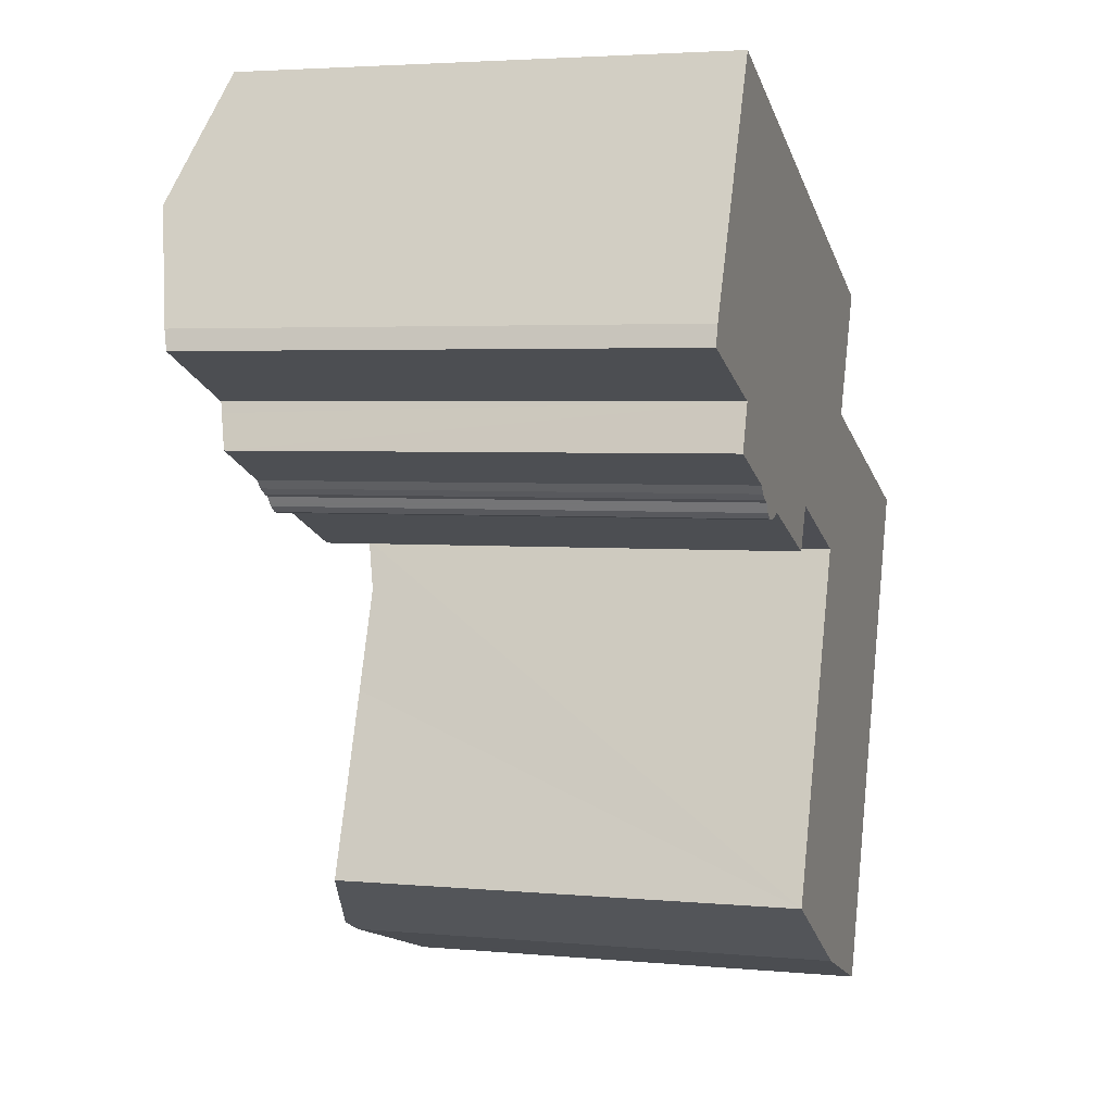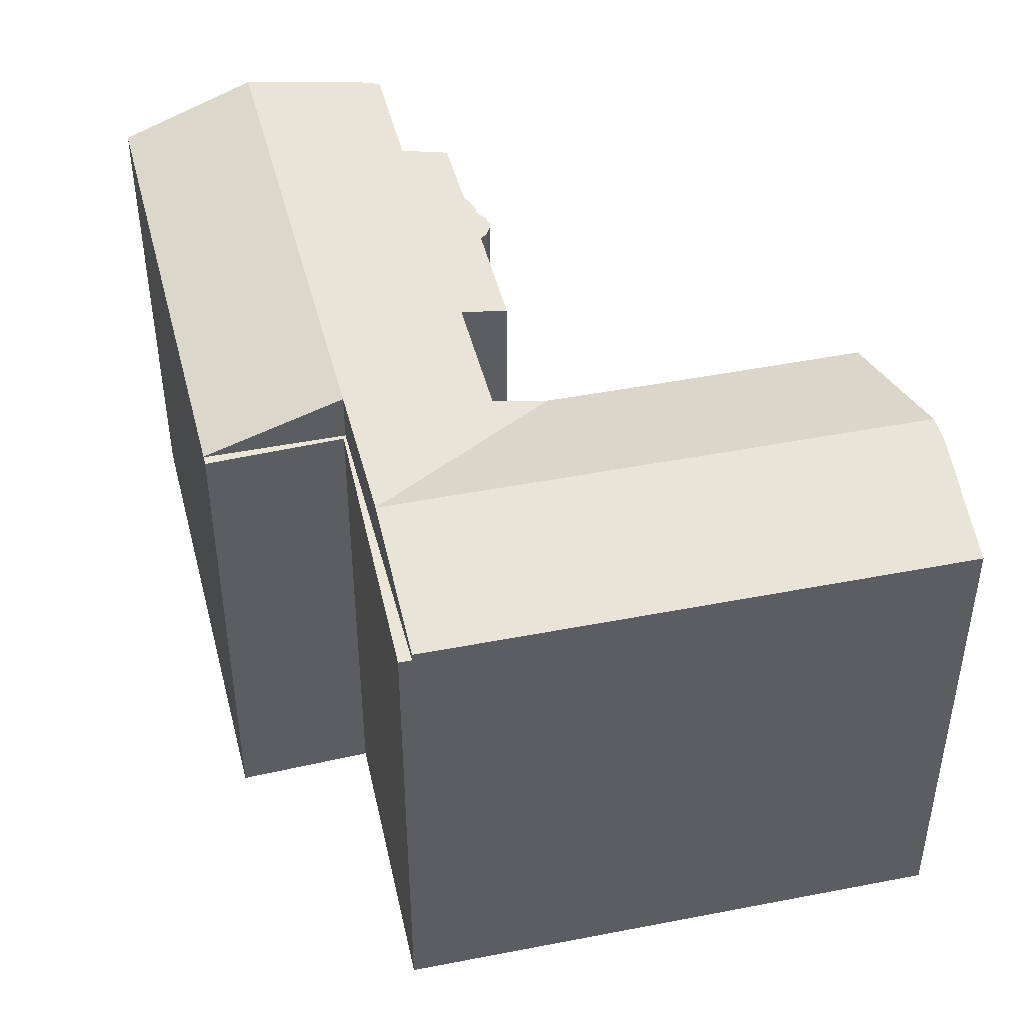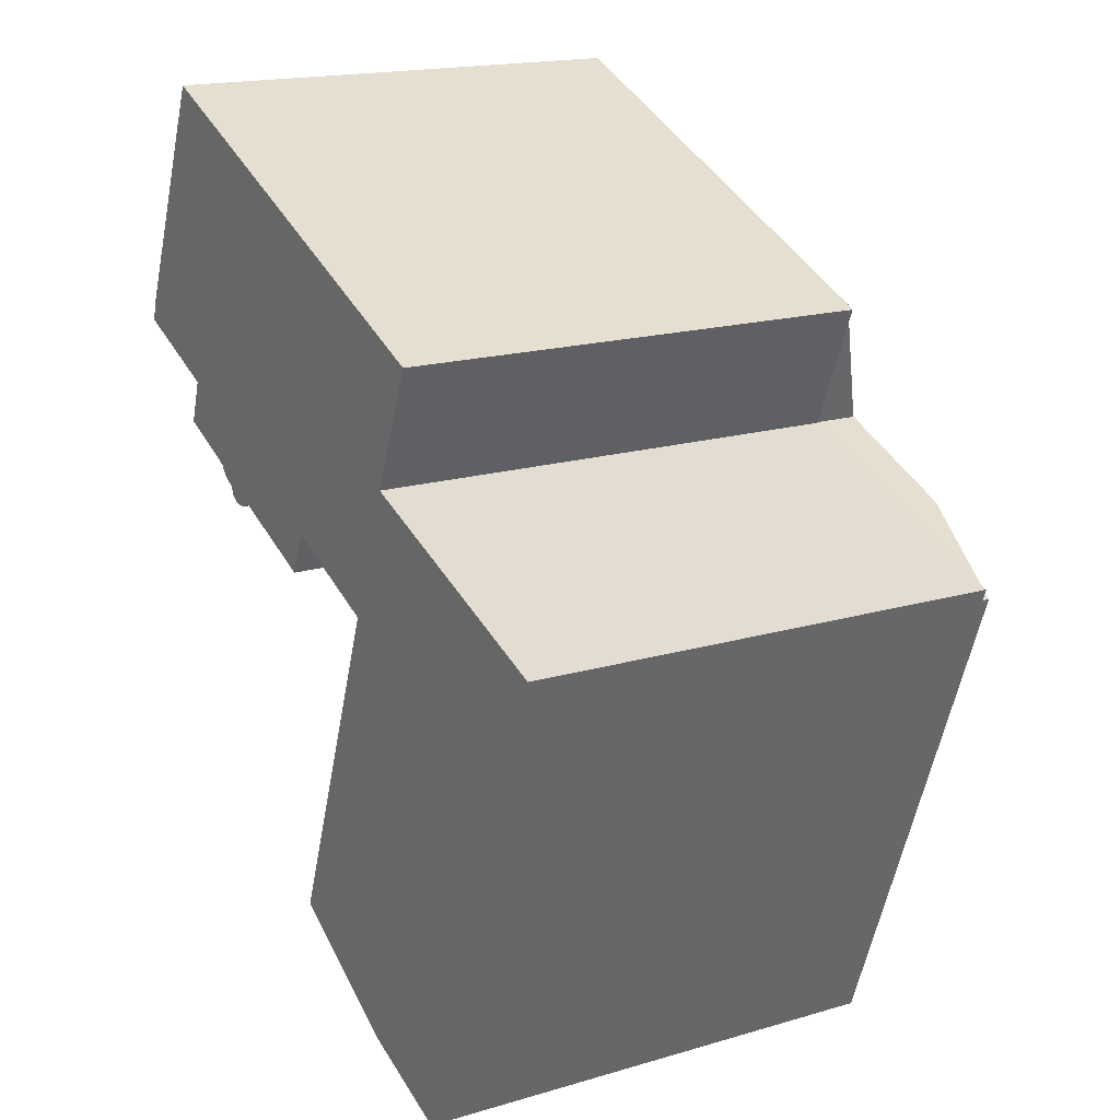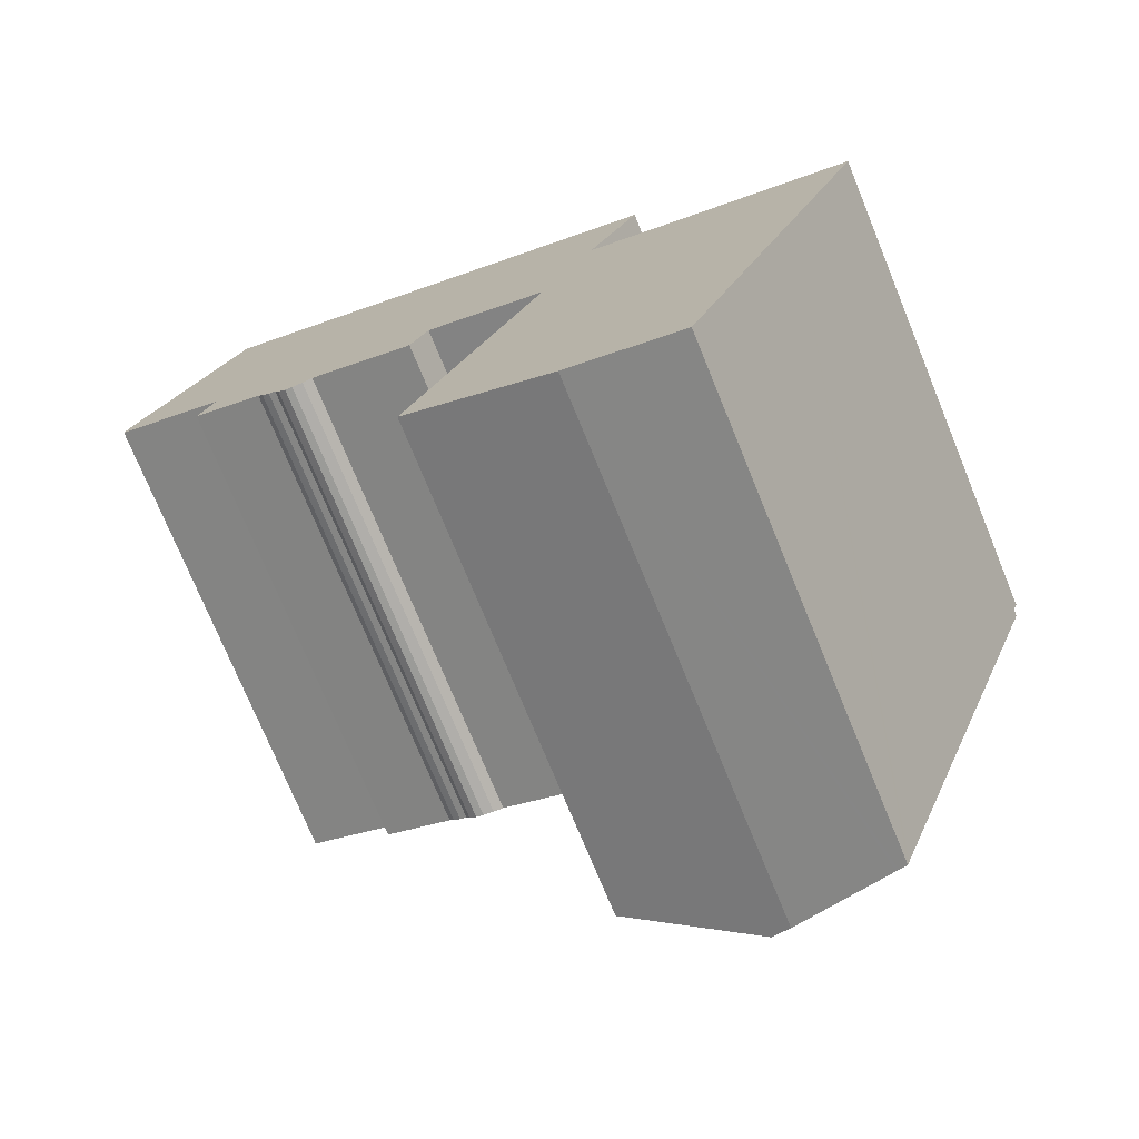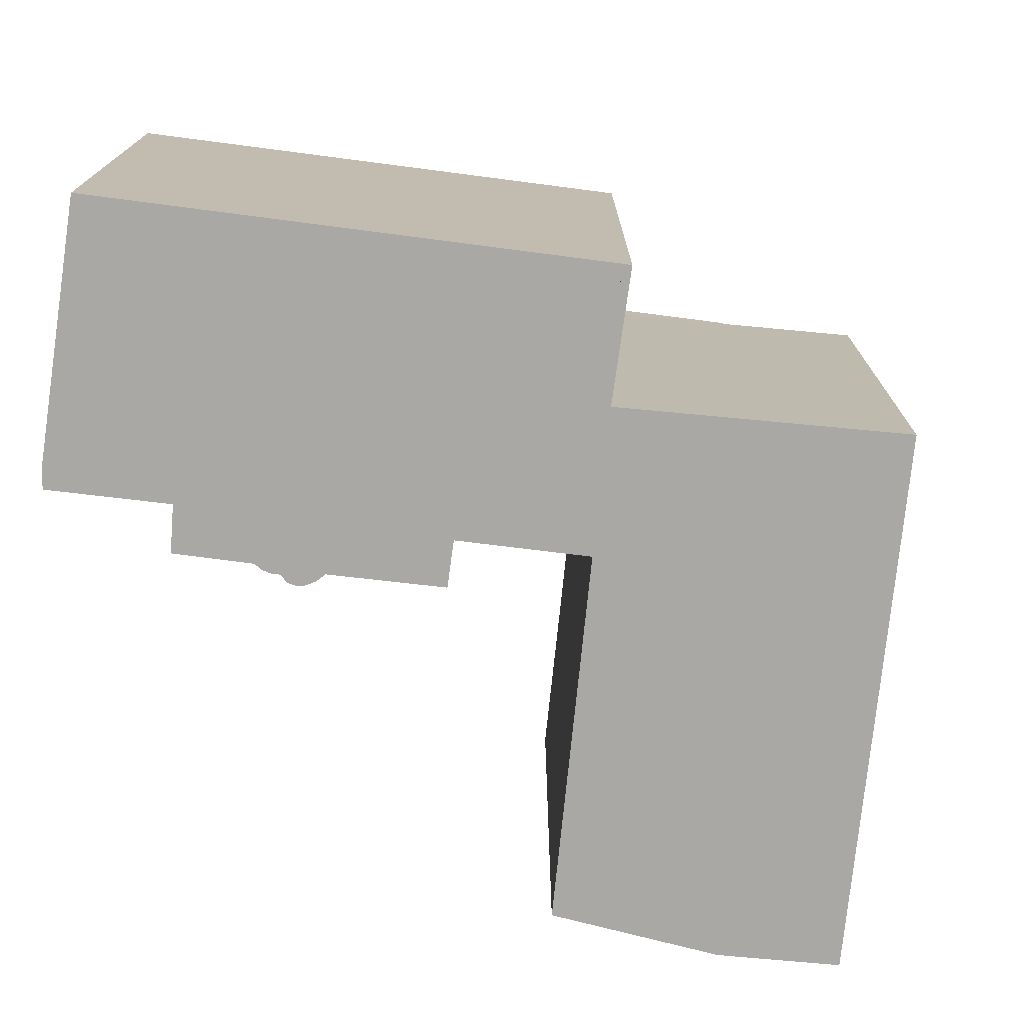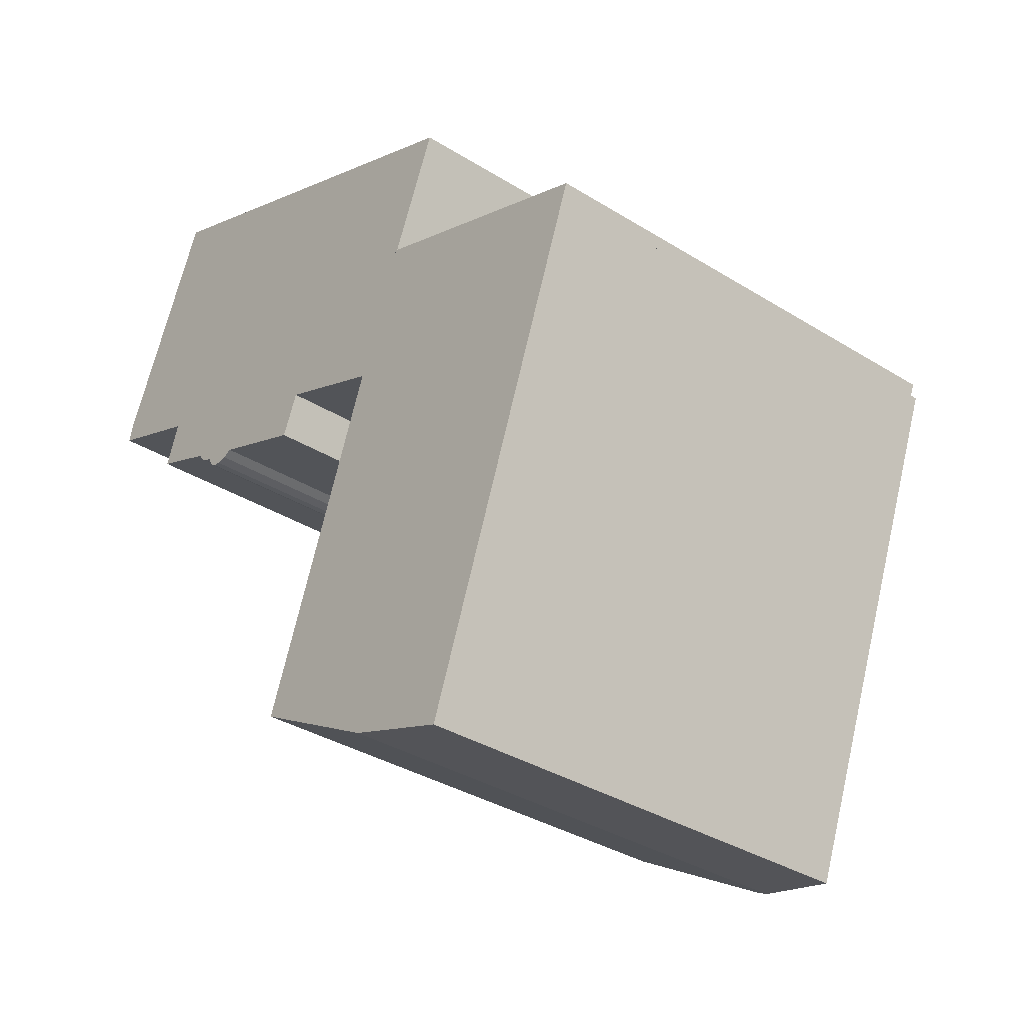
<metadata>
{"format":"obj","ext":"obj","renderer":"f3d","projection":"perspective","resolution":1024,"background":"white","views":[{"elev":3.5,"azim":-72.4,"up":"+Z"},{"elev":46.3,"azim":97.8,"up":"+Y"},{"elev":17.5,"azim":59.6,"up":"+Z"},{"elev":-74.4,"azim":22.3,"up":"+Z"},{"elev":-74.9,"azim":14.7,"up":"+Y"},{"elev":-35.0,"azim":50.3,"up":"+Z"}]}
</metadata>
<code>
v  23.85 20.05 2.855
v  24.2 20.05 2.713
v  21.89 20.05 -2.436
v  24.07 20.05 2.397
v  22.09 20.05 -2.4
v  32.85 20.05 -6.336
v  27.5 20.05 -4.711
v  32.9 20.05 -6.354
v  33.19 20.05 -6.461
v  33.01 20.05 -6.949
v  22.09 1.47e-16 -2.4
v  33.19 3.956e-16 -6.461
v  32.9 3.891e-16 -6.354
v  32.85 3.88e-16 -6.336
v  23.85 -1.748e-16 2.855
v  24.2 -1.661e-16 2.713
v  33.01 4.255e-16 -6.949
v  21.89 1.492e-16 -2.436
v  27.5 2.885e-16 -4.711
v  24.07 -1.468e-16 2.397
v  18.56 21.61 -24.52
v  19.95 22.03 -25.07
v  19.88 22.03 -25.26
v  24.63 22.03 -12.44
v  14.61 20.34 -22.3
v  17.56 20.35 -14.45
v  18.6 20.35 -11.64
v  19.11 20.35 -10.26
v  27.5 22.03 -4.711
v  19.16 20.35 -10.12
v  7.63 20.36 -5.518
v  7.085 20.43 -4.956
v  7.938 20.36 -5.633
v  7.316 20.38 -5.288
v  2.263 22.03 5.53
v  0 20.83 1.275e-15
v  0.231 21 0.832
v  4.708 20.84 -1.845
v  21.89 22.03 -2.436
v  4.552 20.74 -2.297
v  4.058 20.43 -3.724
v  8.066 20.32 -5.9
v  8.127 20.3 -6.026
v  8.448 20.28 -6.264
v  8.78 20.3 -6.314
v  9.657 20.41 -6.073
v  9.032 20.32 -6.281
v  9.236 20.34 -6.254
v  9.716 20.41 -6.096
v  14.87 20.81 -6.014
v  14.13 20.41 -7.809
v  19.83 20.81 -7.991
v  19.93 20.81 -8.028
v  23.85 20.08 2.855
v  4.343 20.22 10.34
v  4.502 20.08 10.71
v  25.07 20.45 -27.3
v  25.48 20.35 -27.25
v  25.42 20.35 -27.42
v  30.17 20.35 -14.63
v  33.01 20.35 -6.949
v  24.95 20.49 -27.26
v  20.7 21.76 -25.72
v  20.7 1.575e-15 -25.72
v  19.88 1.547e-15 -25.26
v  14.61 1.365e-15 -22.3
v  18.56 1.501e-15 -24.52
v  8.127 3.69e-16 -6.026
v  8.448 3.836e-16 -6.264
v  7.938 3.449e-16 -5.633
v  8.066 3.613e-16 -5.9
v  7.316 3.238e-16 -5.288
v  7.63 3.379e-16 -5.518
v  7.085 3.035e-16 -4.956
v  19.93 4.916e-16 -8.028
v  18.6 7.126e-16 -11.64
v  17.56 8.849e-16 -14.45
v  19.11 6.282e-16 -10.26
v  19.16 6.199e-16 -10.12
v  4.708 1.13e-16 -1.845
v  4.058 2.28e-16 -3.724
v  4.552 1.407e-16 -2.297
v  0.231 -5.095e-17 0.832
v  0 0 0
v  14.87 3.683e-16 -6.014
v  19.83 4.893e-16 -7.991
v  14.13 4.782e-16 -7.809
v  9.657 3.719e-16 -6.073
v  9.716 3.733e-16 -6.096
v  9.236 3.829e-16 -6.254
v  8.78 3.866e-16 -6.314
v  9.032 3.846e-16 -6.281
v  24.95 1.669e-15 -27.26
v  25.42 1.679e-15 -27.42
v  25.07 1.671e-15 -27.3
v  30.17 8.956e-16 -14.63
v  25.48 1.669e-15 -27.25
v  2.263 -3.386e-16 5.53
v  4.343 -6.333e-16 10.34
v  4.502 -6.557e-16 10.71
g defaultobject
f 1 2 3
f 4 3 2
f 5 3 4
f 6 3 5
f 7 3 6
f 8 7 6
f 9 7 8
f 10 7 9
f 11 6 5
f 6 11 8
f 8 11 9
f 9 11 12
f 12 11 13
f 13 11 14
f 15 2 1
f 2 15 16
f 12 10 9
f 10 12 17
f 17 7 10
f 7 17 3
f 3 17 18
f 18 17 19
f 18 1 3
f 1 18 15
f 4 11 5
f 11 4 2
f 11 2 20
f 20 2 16
f 12 19 17
f 19 12 13
f 19 13 14
f 19 14 11
f 19 11 18
f 18 11 20
f 18 20 15
f 15 20 16
f 21 22 23
f 22 21 24
f 24 21 25
f 24 25 26
f 24 26 27
f 24 27 28
f 24 28 29
f 29 28 30
f 31 32 33
f 32 31 34
f 35 36 37
f 36 35 38
f 38 35 39
f 38 39 40
f 40 39 41
f 41 39 32
f 32 39 33
f 33 39 42
f 42 39 43
f 43 39 44
f 44 39 45
f 45 39 46
f 45 46 47
f 47 46 48
f 46 39 49
f 49 39 50
f 49 50 51
f 50 39 52
f 52 39 29
f 52 29 53
f 53 29 30
f 54 55 56
f 55 54 35
f 35 54 39
f 57 58 59
f 58 57 60
f 60 57 61
f 61 57 29
f 29 57 62
f 29 62 63
f 29 63 24
f 24 63 22
f 22 63 23
f 63 21 23
f 21 63 64
f 21 64 25
f 25 64 65
f 25 65 66
f 66 65 67
f 44 68 43
f 68 44 69
f 42 70 33
f 70 42 43
f 70 43 68
f 70 68 71
f 31 72 34
f 72 31 73
f 34 74 32
f 74 34 72
f 66 26 25
f 26 66 27
f 27 66 28
f 28 66 30
f 30 66 53
f 53 66 75
f 75 66 76
f 76 66 77
f 75 76 78
f 75 78 79
f 40 80 38
f 80 40 41
f 80 41 81
f 80 81 82
f 36 83 37
f 83 36 84
f 75 52 53
f 52 75 50
f 50 75 85
f 85 75 86
f 87 49 51
f 49 87 46
f 46 87 88
f 88 87 89
f 90 47 48
f 47 90 45
f 45 90 91
f 91 90 92
f 91 44 45
f 44 91 69
f 70 31 33
f 31 70 73
f 32 81 41
f 81 32 74
f 80 36 38
f 36 80 84
f 62 64 63
f 64 62 57
f 64 57 59
f 64 59 93
f 93 59 94
f 93 94 95
f 85 51 50
f 51 85 87
f 54 18 39
f 18 54 15
f 17 60 61
f 60 17 58
f 58 17 96
f 58 96 59
f 59 96 97
f 59 97 94
f 88 48 46
f 48 88 90
f 83 35 37
f 35 83 55
f 55 83 56
f 56 83 98
f 56 98 99
f 56 99 100
f 100 54 56
f 54 100 15
f 18 29 39
f 29 18 61
f 61 18 17
f 17 18 19
f 87 85 89
f 15 89 85
f 100 89 15
f 88 89 100
f 90 88 100
f 92 90 100
f 91 92 100
f 69 91 100
f 68 69 100
f 71 68 100
f 70 71 100
f 73 70 100
f 72 73 100
f 74 72 100
f 80 74 100
f 82 74 80
f 81 74 82
f 84 80 100
f 98 84 100
f 83 84 98
f 99 98 100
f 94 97 95
f 96 95 97
f 93 95 96
f 64 93 96
f 65 64 96
f 67 65 96
f 66 67 96
f 17 66 96
f 77 66 17
f 19 77 17
f 76 77 19
f 78 76 19
f 79 78 19
f 75 79 19
f 18 75 19
f 86 75 18
f 85 86 18
f 15 85 18

</code>
